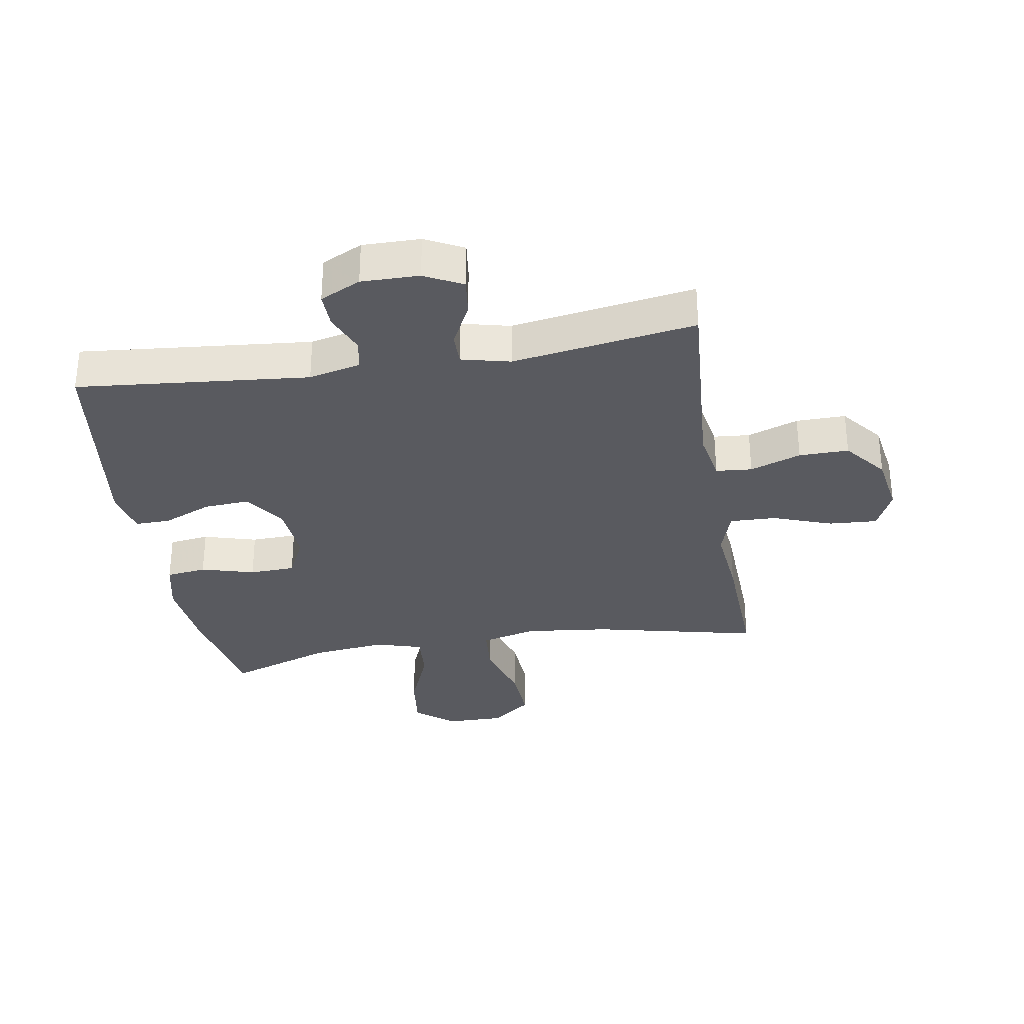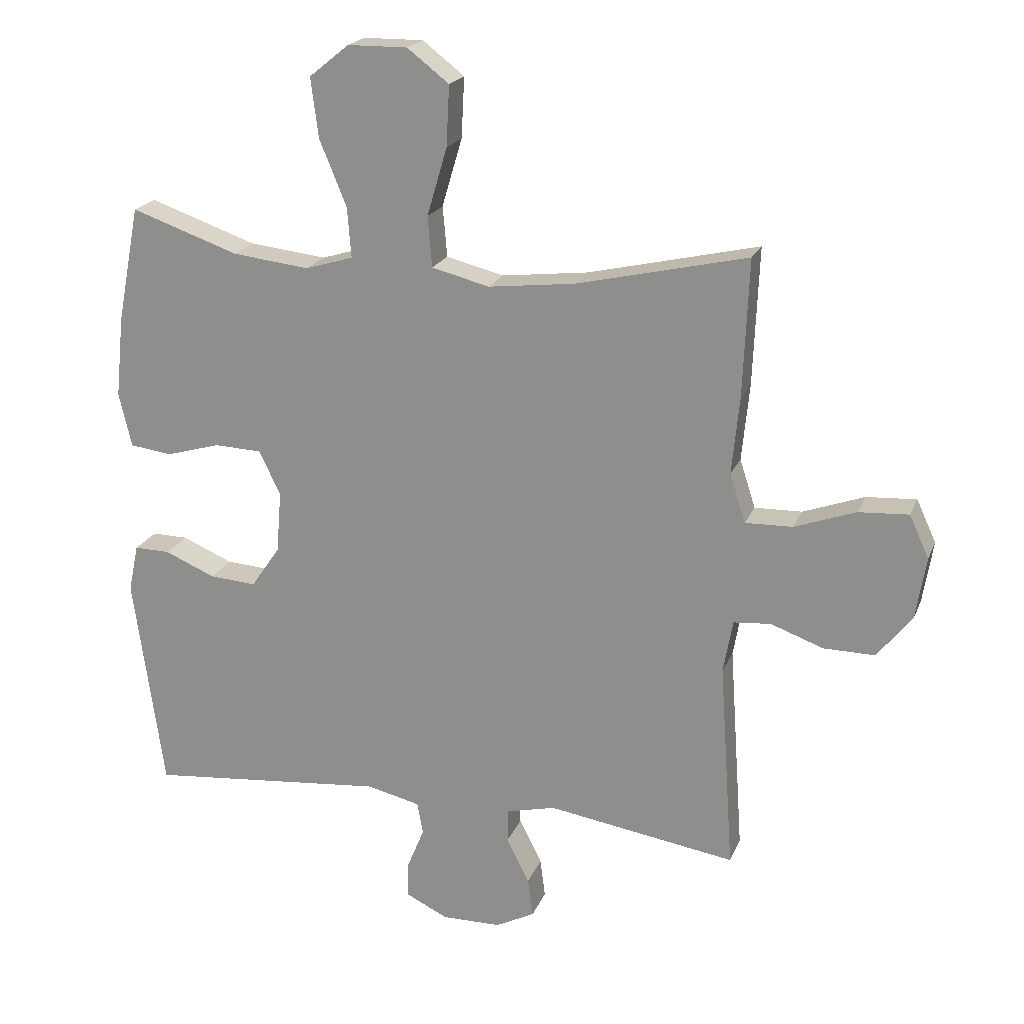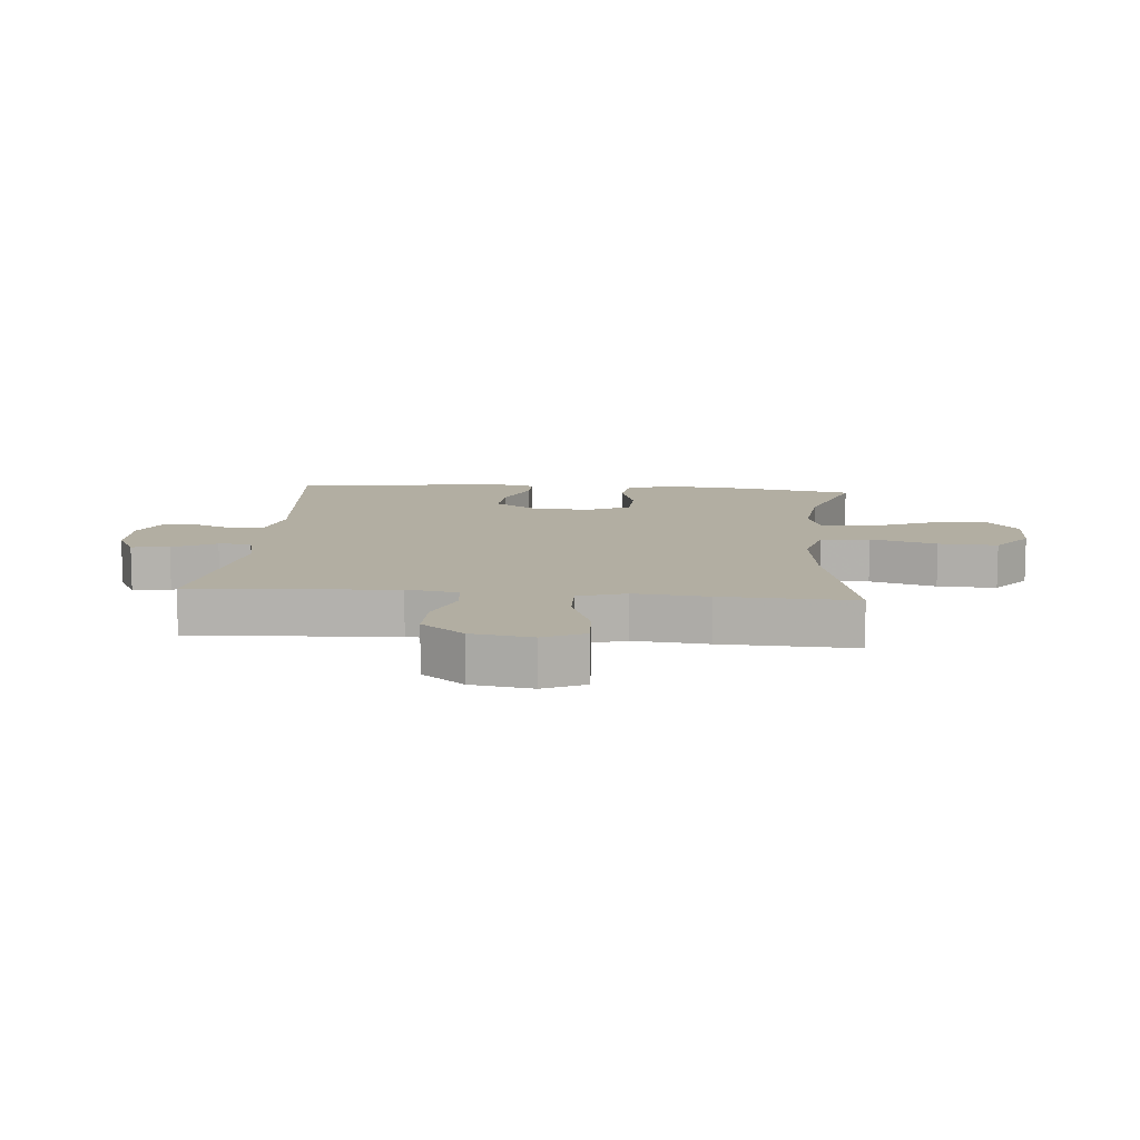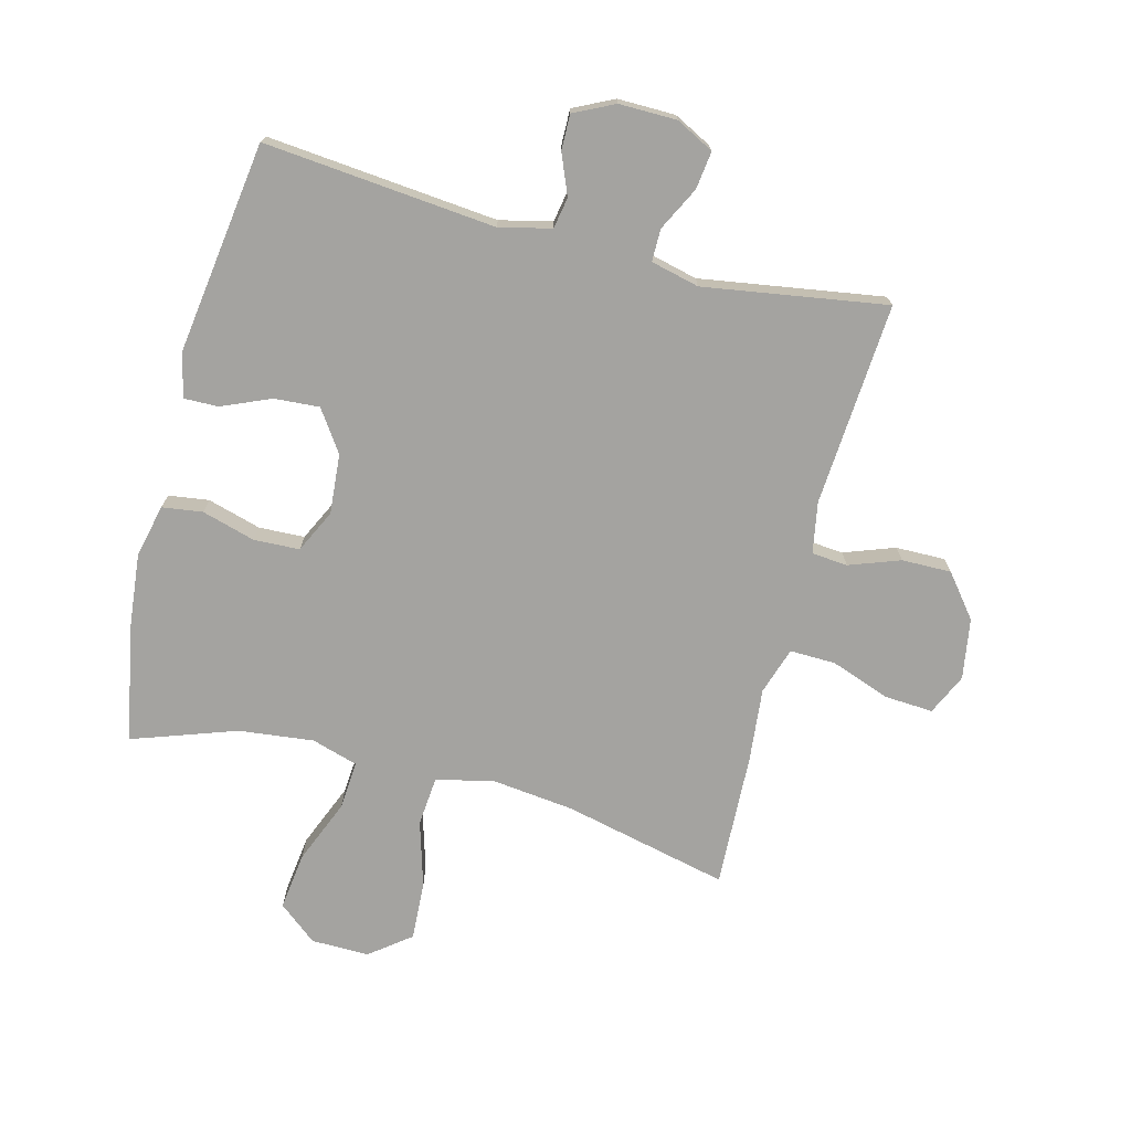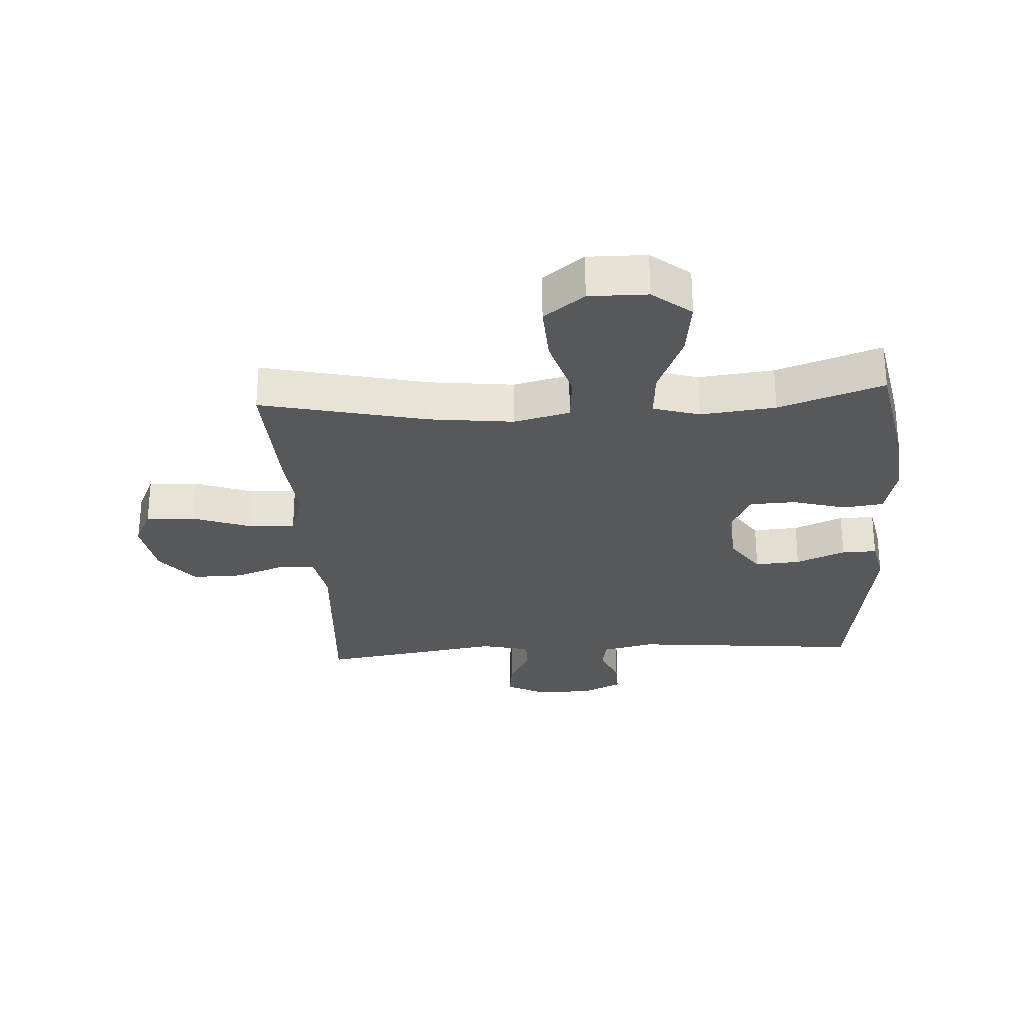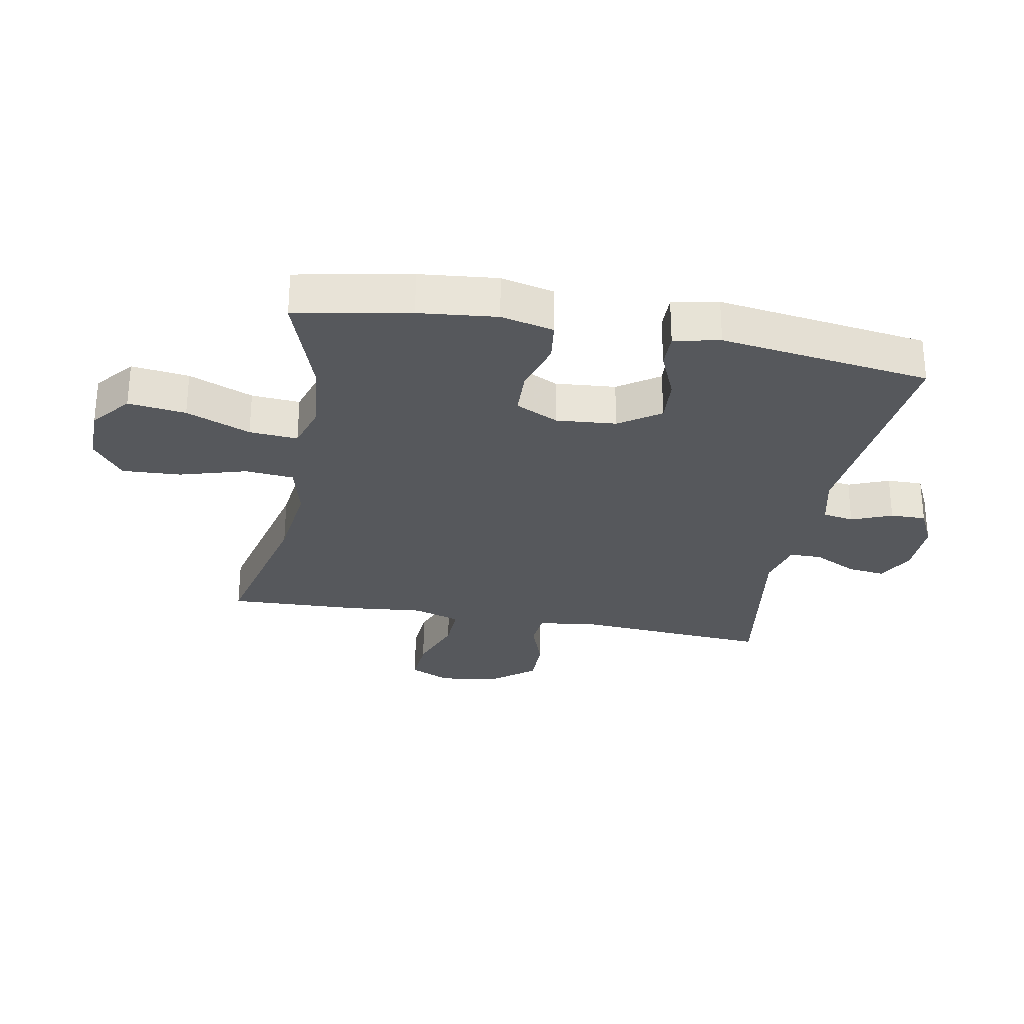
<metadata>
{"format":"obj","ext":"obj","renderer":"f3d","projection":"perspective","resolution":1024,"background":"white","views":[{"elev":-31.9,"azim":-170.5,"up":"+Y"},{"elev":20.4,"azim":-162.2,"up":"+Z"},{"elev":10.7,"azim":-85.2,"up":"+Y"},{"elev":-72.9,"azim":165.5,"up":"+Y"},{"elev":-27.9,"azim":3.5,"up":"+Y"},{"elev":-28.2,"azim":79.4,"up":"+Y"}]}
</metadata>
<code>
v 0.5 0.07 -0.5
v 0.122 0.07 -0.464
v 0.037 0.07 -0.484
v 0.028 0.07 -0.535
v 0.055 0.07 -0.601
v 0.056 0.07 -0.659
v -0.01 0.07 -0.691
v -0.104 0.07 -0.69
v -0.166 0.07 -0.658
v -0.158 0.07 -0.596
v -0.122 0.07 -0.525
v -0.122 0.07 -0.472
v -0.201 0.07 -0.453
v -0.5 0.07 -0.5
v -0.477 0.07 -0.168
v -0.492 0.07 -0.084
v -0.551 0.07 -0.079
v -0.634 0.07 -0.109
v -0.715 0.07 -0.11
v -0.77 0.07 -0.041
v -0.786 0.07 0.058
v -0.755 0.07 0.125
v -0.676 0.07 0.12
v -0.579 0.07 0.085
v -0.504 0.07 0.083
v -0.479 0.07 0.16
v -0.491 0.07 0.282
v -0.5 0.07 0.5
v -0.23 0.07 0.438
v -0.092 0.07 0.422
v -0.001 0.07 0.445
v 0.006 0.07 0.525
v -0.026 0.07 0.633
v -0.031 0.07 0.729
v 0.035 0.07 0.78
v 0.13 0.07 0.779
v 0.193 0.07 0.728
v 0.181 0.07 0.634
v 0.138 0.07 0.529
v 0.132 0.07 0.45
v 0.208 0.07 0.427
v 0.33 0.07 0.441
v 0.5 0.07 0.5
v 0.536 0.07 0.314
v 0.549 0.07 0.187
v 0.529 0.07 0.101
v 0.463 0.07 0.092
v 0.376 0.07 0.117
v 0.301 0.07 0.114
v 0.267 0.07 0.044
v 0.275 0.07 -0.054
v 0.321 0.07 -0.121
v 0.395 0.07 -0.116
v 0.475 0.07 -0.082
v 0.532 0.07 -0.081
v 0.548 0.07 -0.156
v 0.5 0 -0.5
v 0.122 0 -0.464
v 0.037 0 -0.484
v 0.028 0 -0.535
v 0.055 0 -0.601
v 0.056 0 -0.659
v -0.01 0 -0.691
v -0.104 0 -0.69
v -0.166 0 -0.658
v -0.158 0 -0.596
v -0.122 0 -0.525
v -0.122 0 -0.472
v -0.201 0 -0.453
v -0.5 0 -0.5
v -0.477 0 -0.168
v -0.492 0 -0.084
v -0.551 0 -0.079
v -0.634 0 -0.109
v -0.715 0 -0.11
v -0.77 0 -0.041
v -0.786 0 0.058
v -0.755 0 0.125
v -0.676 0 0.12
v -0.579 0 0.085
v -0.504 0 0.083
v -0.479 0 0.16
v -0.491 0 0.282
v -0.5 0 0.5
v -0.23 0 0.438
v -0.092 0 0.422
v -0.001 0 0.445
v 0.006 0 0.525
v -0.026 0 0.633
v -0.031 0 0.729
v 0.035 0 0.78
v 0.13 0 0.779
v 0.193 0 0.728
v 0.181 0 0.634
v 0.138 0 0.529
v 0.132 0 0.45
v 0.208 0 0.427
v 0.33 0 0.441
v 0.5 0 0.5
v 0.536 0 0.314
v 0.549 0 0.187
v 0.529 0 0.101
v 0.463 0 0.092
v 0.376 0 0.117
v 0.301 0 0.114
v 0.267 0 0.044
v 0.275 0 -0.054
v 0.321 0 -0.121
v 0.395 0 -0.116
v 0.475 0 -0.082
v 0.532 0 -0.081
v 0.548 0 -0.156
f 56 1 2
f 55 56 2
f 54 55 2
f 53 54 2
f 52 53 2 3
f 51 52 3
f 50 51 3
f 46 47 48
f 45 46 48
f 44 45 48
f 43 44 48
f 42 43 48
f 41 42 48 49
f 40 41 49 50
f 37 38 39
f 36 37 39
f 35 36 39
f 34 35 39
f 33 34 39
f 32 33 39
f 31 32 39 40
f 40 50 3
f 31 40 3
f 30 31 3
f 26 27 28 29
f 30 3 4
f 29 30 4
f 26 29 4
f 25 26 4
f 22 23 24
f 21 22 24
f 20 21 24
f 19 20 24
f 18 19 24
f 17 18 24
f 16 17 24 25
f 13 14 15
f 15 16 25
f 13 15 25
f 12 13 25
f 9 10 11
f 8 9 11
f 7 8 11
f 6 7 11
f 5 6 11
f 4 5 11
f 4 11 12
f 4 12 25
f 58 57 112
f 58 112 111
f 58 111 110
f 58 110 109
f 59 58 109 108
f 59 108 107
f 59 107 106
f 104 103 102
f 104 102 101
f 104 101 100
f 104 100 99
f 104 99 98
f 105 104 98 97
f 106 105 97 96
f 95 94 93
f 95 93 92
f 95 92 91
f 95 91 90
f 95 90 89
f 95 89 88
f 96 95 88 87
f 59 106 96
f 59 96 87
f 59 87 86
f 85 84 83 82
f 60 59 86
f 60 86 85
f 60 85 82
f 60 82 81
f 80 79 78
f 80 78 77
f 80 77 76
f 80 76 75
f 80 75 74
f 80 74 73
f 81 80 73 72
f 71 70 69
f 81 72 71
f 81 71 69
f 81 69 68
f 67 66 65
f 67 65 64
f 67 64 63
f 67 63 62
f 67 62 61
f 67 61 60
f 68 67 60
f 81 68 60
f 1 57 58 2
f 2 58 59 3
f 3 59 60 4
f 4 60 61 5
f 5 61 62 6
f 6 62 63 7
f 7 63 64 8
f 8 64 65 9
f 9 65 66 10
f 10 66 67 11
f 11 67 68 12
f 12 68 69 13
f 13 69 70 14
f 14 70 71 15
f 15 71 72 16
f 16 72 73 17
f 17 73 74 18
f 18 74 75 19
f 19 75 76 20
f 20 76 77 21
f 21 77 78 22
f 22 78 79 23
f 23 79 80 24
f 24 80 81 25
f 25 81 82 26
f 26 82 83 27
f 27 83 84 28
f 28 84 85 29
f 29 85 86 30
f 30 86 87 31
f 31 87 88 32
f 32 88 89 33
f 33 89 90 34
f 34 90 91 35
f 35 91 92 36
f 36 92 93 37
f 37 93 94 38
f 38 94 95 39
f 39 95 96 40
f 40 96 97 41
f 41 97 98 42
f 42 98 99 43
f 43 99 100 44
f 44 100 101 45
f 45 101 102 46
f 46 102 103 47
f 47 103 104 48
f 48 104 105 49
f 49 105 106 50
f 50 106 107 51
f 51 107 108 52
f 52 108 109 53
f 53 109 110 54
f 54 110 111 55
f 55 111 112 56
f 56 112 57 1

</code>
